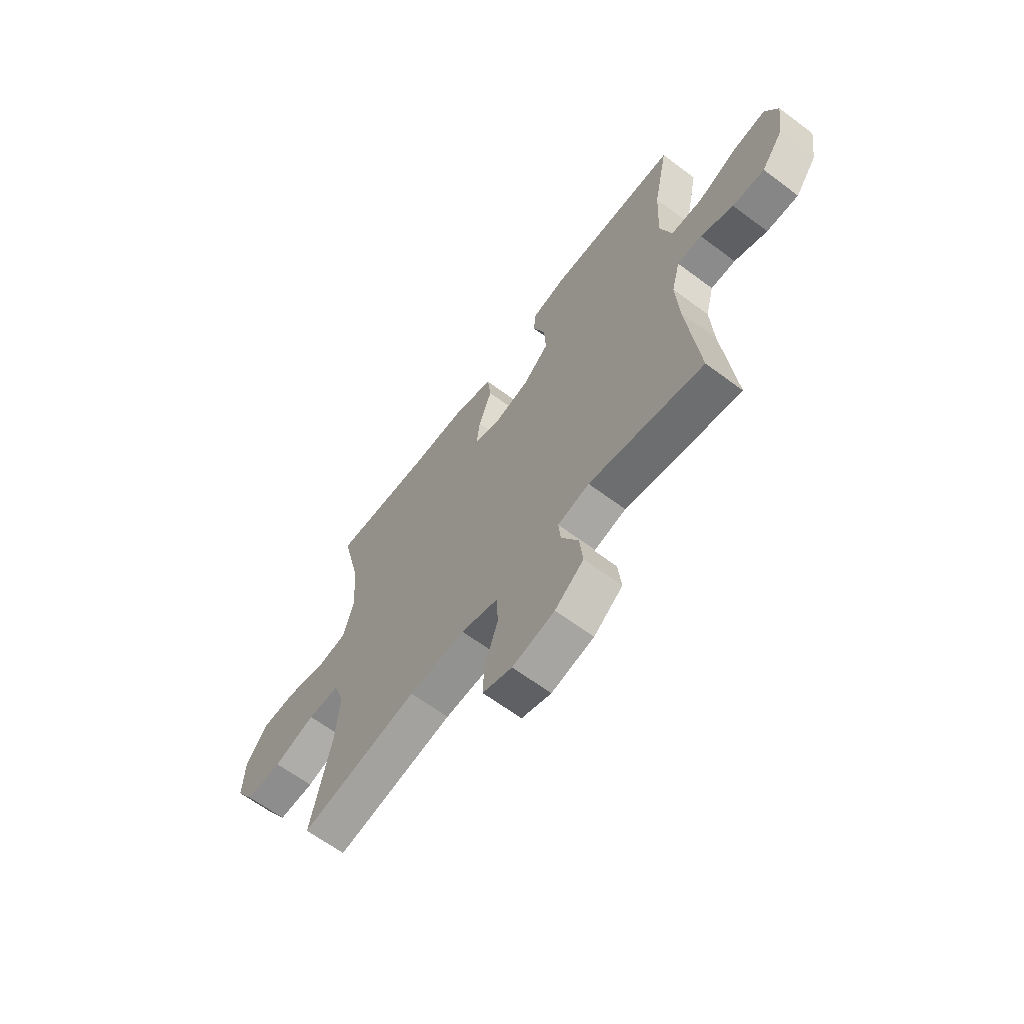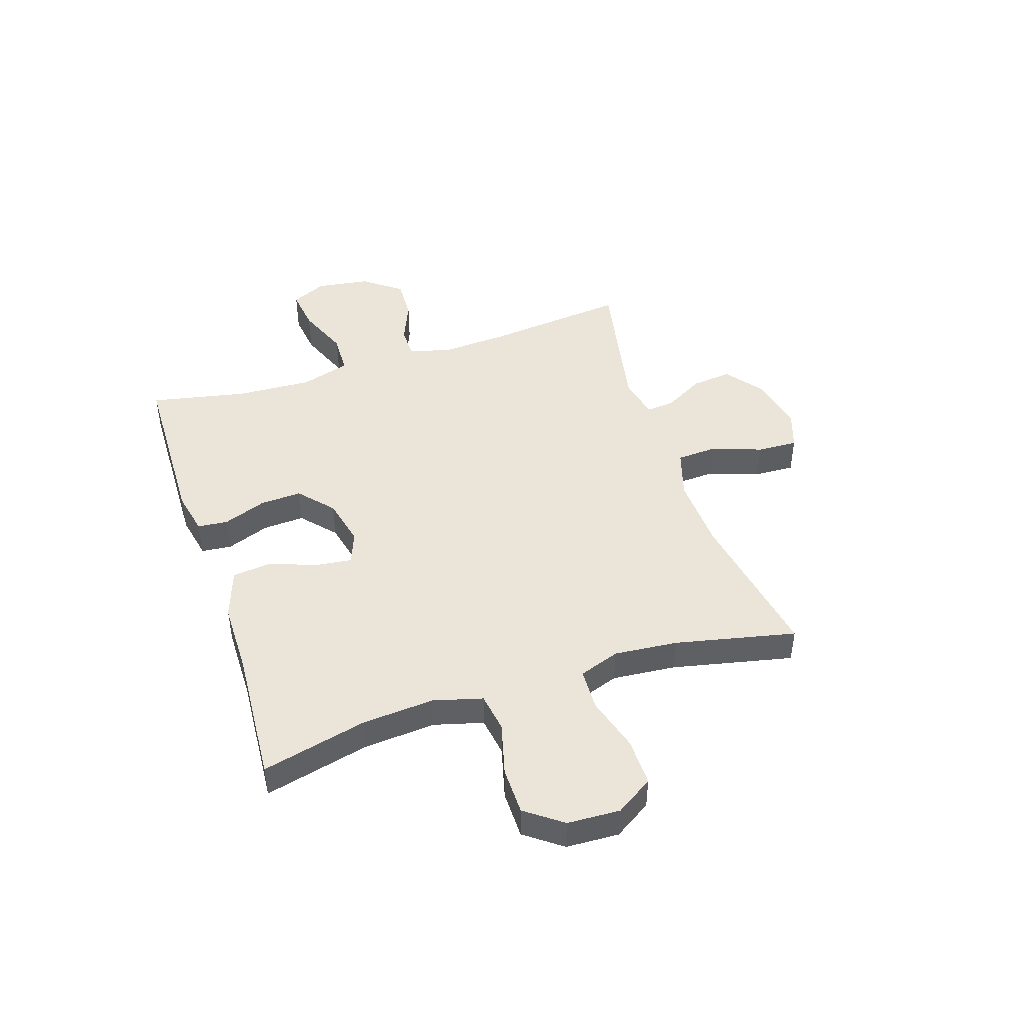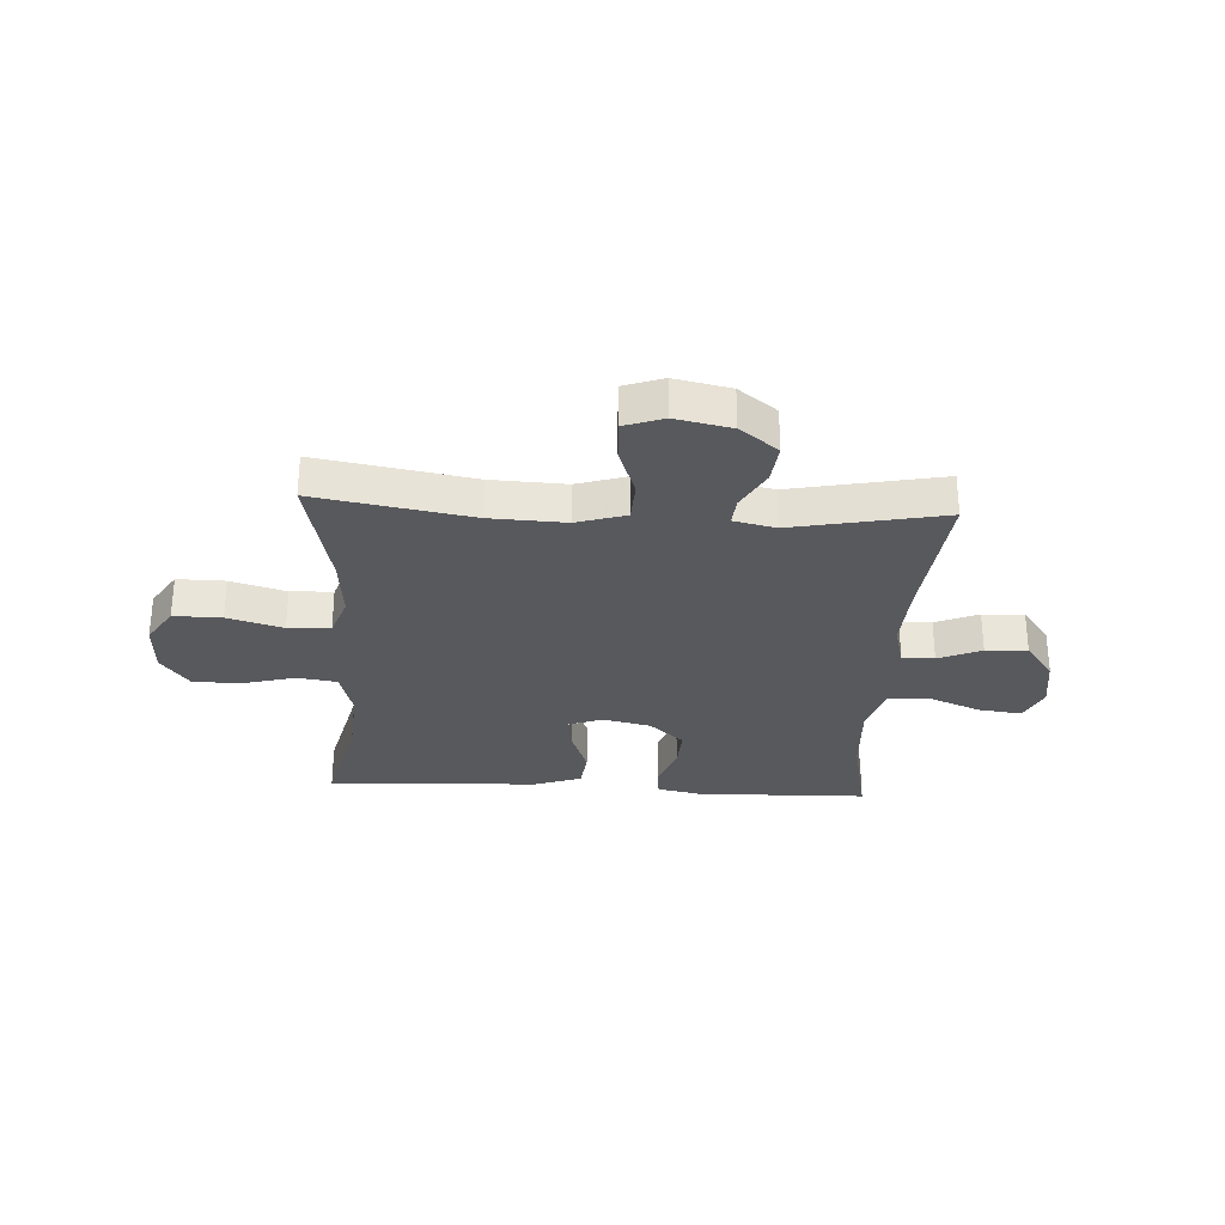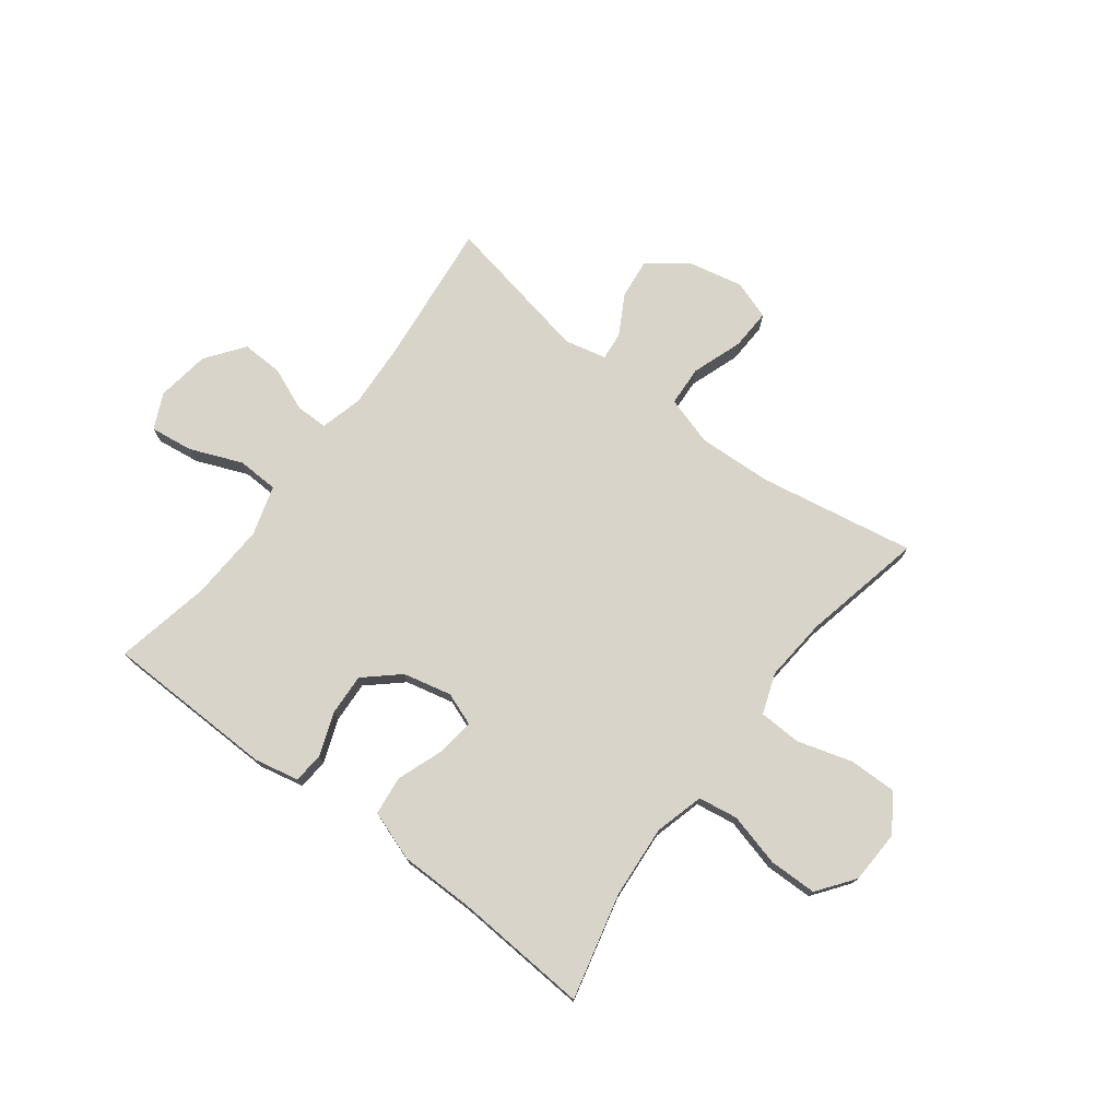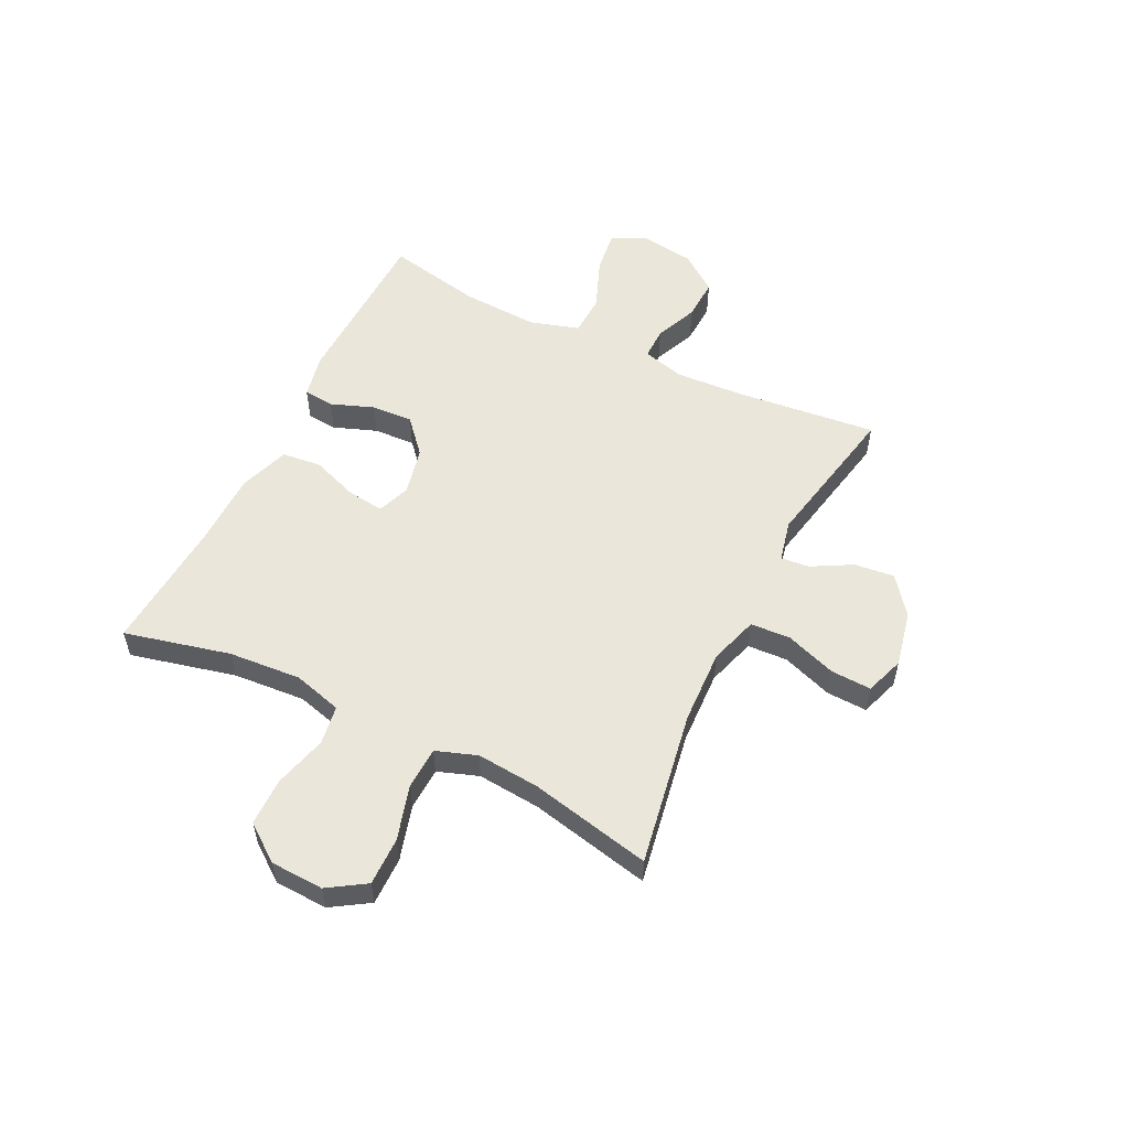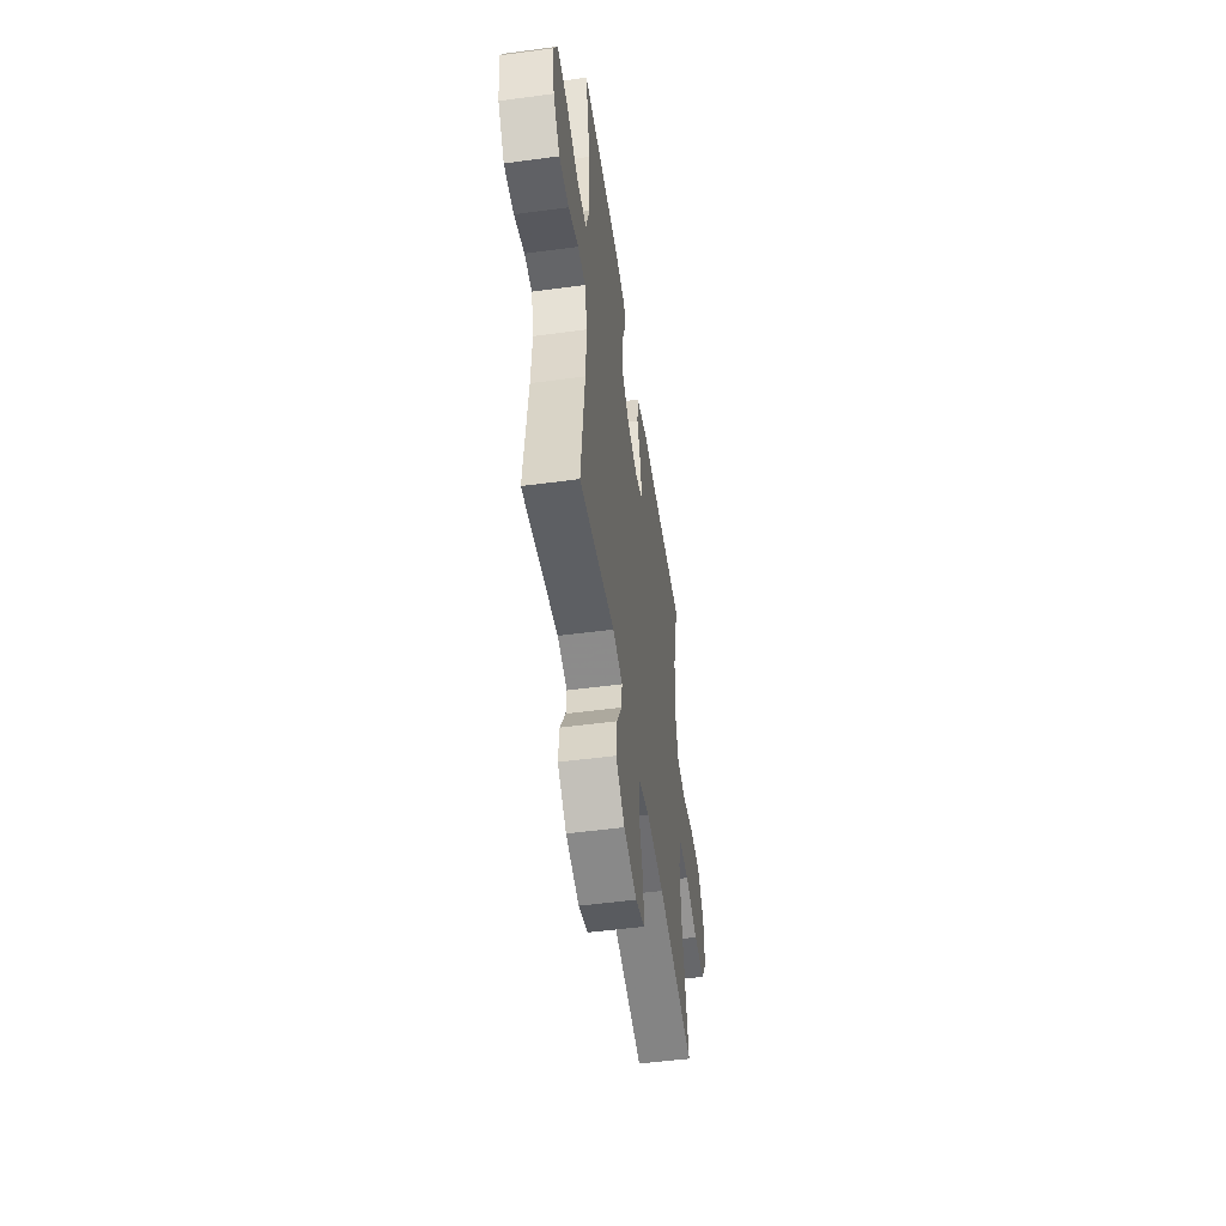
<metadata>
{"format":"obj","ext":"obj","renderer":"f3d","projection":"perspective","resolution":1024,"background":"white","views":[{"elev":-64.0,"azim":-127.0,"up":"+Z"},{"elev":45.5,"azim":71.9,"up":"+Y"},{"elev":-29.8,"azim":176.9,"up":"+Y"},{"elev":74.8,"azim":37.1,"up":"+Y"},{"elev":54.7,"azim":116.3,"up":"+Y"},{"elev":-51.6,"azim":-81.7,"up":"+Z"}]}
</metadata>
<code>
v 0.5 0.07 0.5
v 0.454 0.07 0.31
v 0.444 0.07 0.18
v 0.468 0.07 0.092
v 0.539 0.07 0.081
v 0.634 0.07 0.106
v 0.72 0.07 0.105
v 0.769 0.07 0.039
v 0.773 0.07 -0.056
v 0.73 0.07 -0.123
v 0.644 0.07 -0.122
v 0.545 0.07 -0.093
v 0.469 0.07 -0.096
v 0.443 0.07 -0.169
v 0.453 0.07 -0.283
v 0.5 0.07 -0.5
v 0.221 0.07 -0.451
v 0.087 0.07 -0.445
v -0.001 0.07 -0.472
v -0.005 0.07 -0.544
v 0.027 0.07 -0.635
v 0.03 0.07 -0.708
v -0.04 0.07 -0.732
v -0.14 0.07 -0.711
v -0.208 0.07 -0.659
v -0.2 0.07 -0.587
v -0.16 0.07 -0.515
v -0.155 0.07 -0.464
v -0.23 0.07 -0.447
v -0.5 0.07 -0.5
v -0.472 0.07 -0.242
v -0.465 0.07 -0.123
v -0.485 0.07 -0.047
v -0.543 0.07 -0.047
v -0.62 0.07 -0.079
v -0.695 0.07 -0.082
v -0.746 0.07 -0.014
v -0.76 0.07 0.082
v -0.73 0.07 0.146
v -0.653 0.07 0.136
v -0.559 0.07 0.098
v -0.485 0.07 0.101
v -0.458 0.07 0.19
v -0.465 0.07 0.328
v -0.5 0.07 0.5
v -0.193 0.07 0.507
v -0.113 0.07 0.49
v -0.108 0.07 0.435
v -0.137 0.07 0.358
v -0.141 0.07 0.283
v -0.08 0.07 0.229
v 0.007 0.07 0.209
v 0.066 0.07 0.231
v 0.058 0.07 0.297
v 0.027 0.07 0.382
v 0.035 0.07 0.452
v 0.125 0.07 0.483
v 0.26 0.07 0.484
v 0.5 0 0.5
v 0.454 0 0.31
v 0.444 0 0.18
v 0.468 0 0.092
v 0.539 0 0.081
v 0.634 0 0.106
v 0.72 0 0.105
v 0.769 0 0.039
v 0.773 0 -0.056
v 0.73 0 -0.123
v 0.644 0 -0.122
v 0.545 0 -0.093
v 0.469 0 -0.096
v 0.443 0 -0.169
v 0.453 0 -0.283
v 0.5 0 -0.5
v 0.221 0 -0.451
v 0.087 0 -0.445
v -0.001 0 -0.472
v -0.005 0 -0.544
v 0.027 0 -0.635
v 0.03 0 -0.708
v -0.04 0 -0.732
v -0.14 0 -0.711
v -0.208 0 -0.659
v -0.2 0 -0.587
v -0.16 0 -0.515
v -0.155 0 -0.464
v -0.23 0 -0.447
v -0.5 0 -0.5
v -0.472 0 -0.242
v -0.465 0 -0.123
v -0.485 0 -0.047
v -0.543 0 -0.047
v -0.62 0 -0.079
v -0.695 0 -0.082
v -0.746 0 -0.014
v -0.76 0 0.082
v -0.73 0 0.146
v -0.653 0 0.136
v -0.559 0 0.098
v -0.485 0 0.101
v -0.458 0 0.19
v -0.465 0 0.328
v -0.5 0 0.5
v -0.193 0 0.507
v -0.113 0 0.49
v -0.108 0 0.435
v -0.137 0 0.358
v -0.141 0 0.283
v -0.08 0 0.229
v 0.007 0 0.209
v 0.066 0 0.231
v 0.058 0 0.297
v 0.027 0 0.382
v 0.035 0 0.452
v 0.125 0 0.483
v 0.26 0 0.484
f 56 57 58
f 55 56 58
f 54 55 58
f 58 1 2
f 54 58 2
f 53 54 2
f 52 53 2 3
f 47 48 49
f 46 47 49
f 45 46 49
f 44 45 49
f 43 44 49 50
f 42 43 50 51
f 39 40 41
f 38 39 41
f 37 38 41
f 36 37 41
f 35 36 41
f 34 35 41
f 33 34 41 42
f 42 51 52
f 33 42 52
f 32 33 52
f 29 30 31
f 52 3 4
f 32 52 4
f 31 32 4
f 29 31 4
f 28 29 4
f 25 26 27
f 24 25 27
f 23 24 27
f 22 23 27
f 21 22 27
f 20 21 27
f 15 16 17
f 14 15 17 18
f 13 14 18 19
f 10 11 12
f 9 10 12
f 8 9 12
f 7 8 12
f 6 7 12
f 5 6 12
f 5 12 13
f 4 5 13 19
f 19 20 27 28
f 4 19 28
f 116 115 114
f 116 114 113
f 116 113 112
f 60 59 116
f 60 116 112
f 60 112 111
f 61 60 111 110
f 107 106 105
f 107 105 104
f 107 104 103
f 107 103 102
f 108 107 102 101
f 109 108 101 100
f 99 98 97
f 99 97 96
f 99 96 95
f 99 95 94
f 99 94 93
f 99 93 92
f 100 99 92 91
f 110 109 100
f 110 100 91
f 110 91 90
f 89 88 87
f 62 61 110
f 62 110 90
f 62 90 89
f 62 89 87
f 62 87 86
f 85 84 83
f 85 83 82
f 85 82 81
f 85 81 80
f 85 80 79
f 85 79 78
f 75 74 73
f 76 75 73 72
f 77 76 72 71
f 70 69 68
f 70 68 67
f 70 67 66
f 70 66 65
f 70 65 64
f 70 64 63
f 71 70 63
f 77 71 63 62
f 86 85 78 77
f 86 77 62
f 1 59 60 2
f 2 60 61 3
f 3 61 62 4
f 4 62 63 5
f 5 63 64 6
f 6 64 65 7
f 7 65 66 8
f 8 66 67 9
f 9 67 68 10
f 10 68 69 11
f 11 69 70 12
f 12 70 71 13
f 13 71 72 14
f 14 72 73 15
f 15 73 74 16
f 16 74 75 17
f 17 75 76 18
f 18 76 77 19
f 19 77 78 20
f 20 78 79 21
f 21 79 80 22
f 22 80 81 23
f 23 81 82 24
f 24 82 83 25
f 25 83 84 26
f 26 84 85 27
f 27 85 86 28
f 28 86 87 29
f 29 87 88 30
f 30 88 89 31
f 31 89 90 32
f 32 90 91 33
f 33 91 92 34
f 34 92 93 35
f 35 93 94 36
f 36 94 95 37
f 37 95 96 38
f 38 96 97 39
f 39 97 98 40
f 40 98 99 41
f 41 99 100 42
f 42 100 101 43
f 43 101 102 44
f 44 102 103 45
f 45 103 104 46
f 46 104 105 47
f 47 105 106 48
f 48 106 107 49
f 49 107 108 50
f 50 108 109 51
f 51 109 110 52
f 52 110 111 53
f 53 111 112 54
f 54 112 113 55
f 55 113 114 56
f 56 114 115 57
f 57 115 116 58
f 58 116 59 1

</code>
